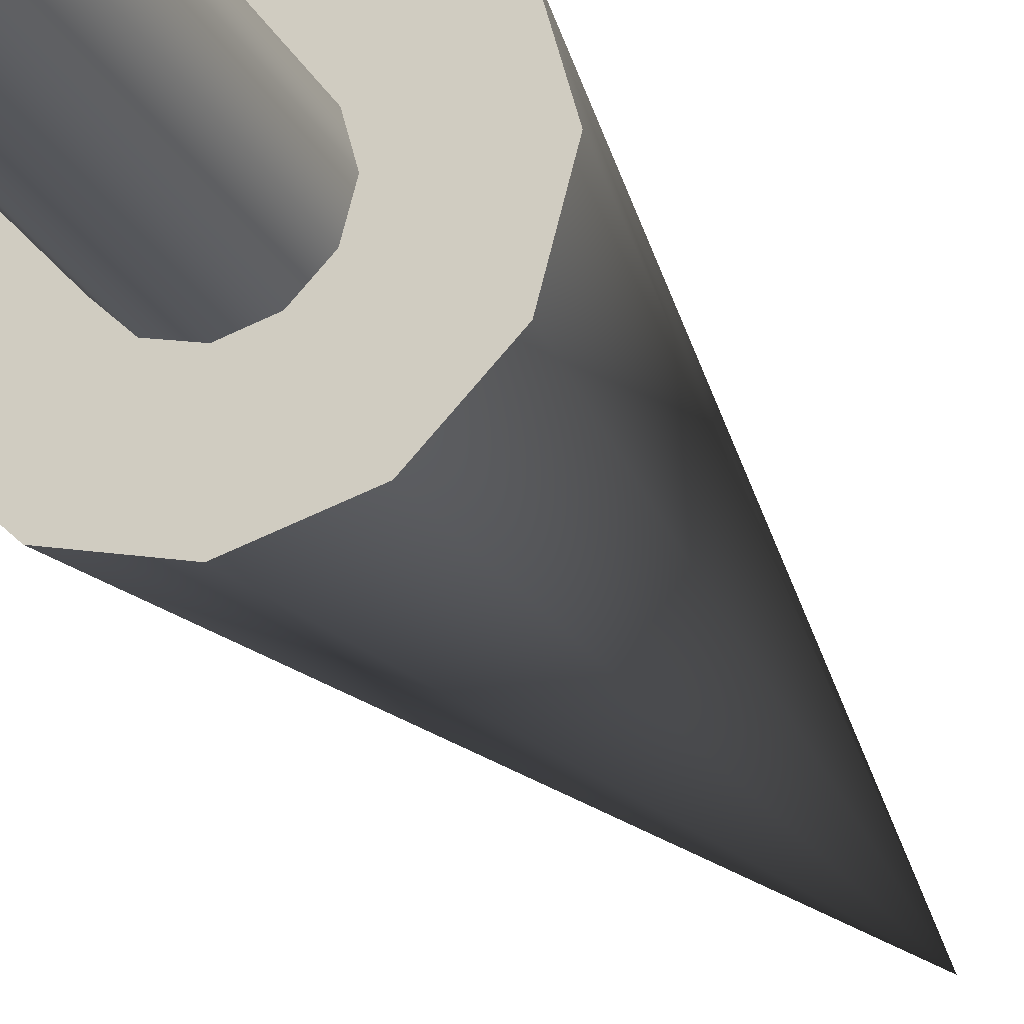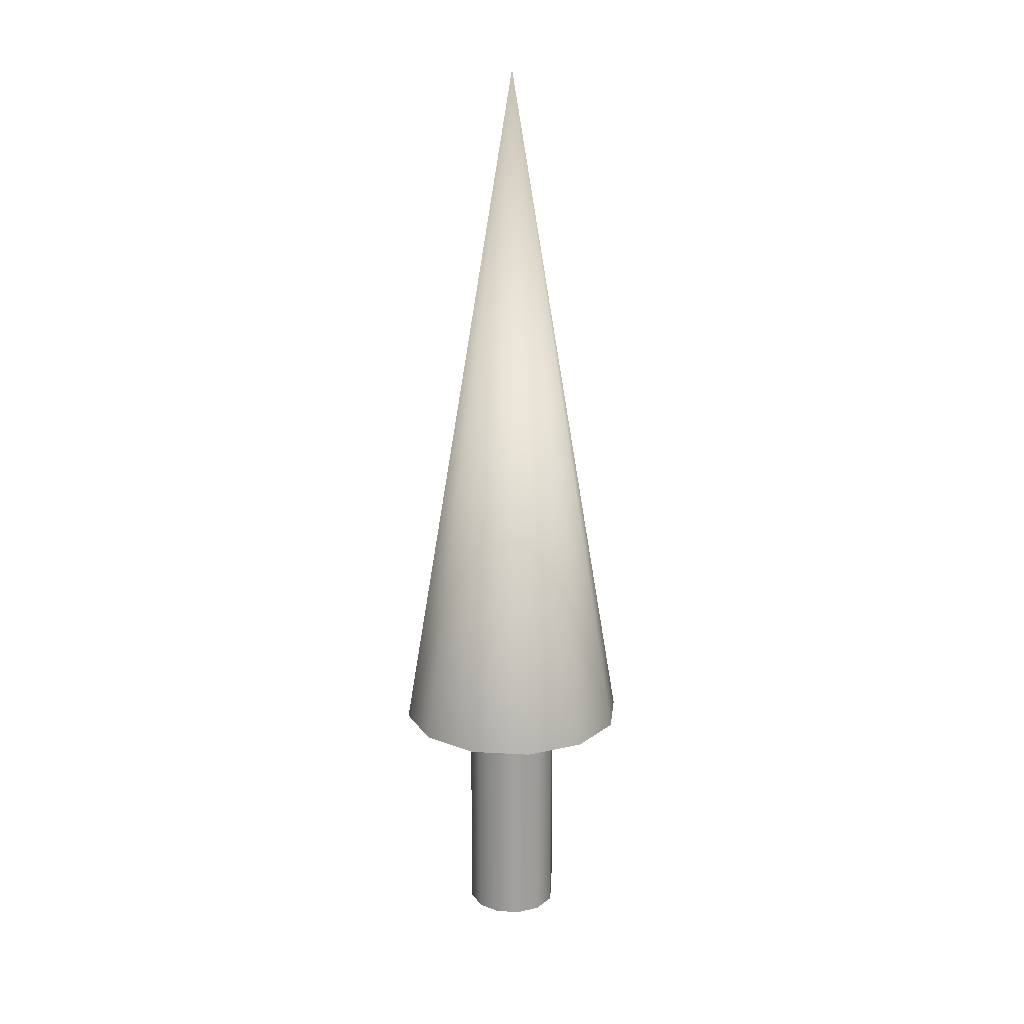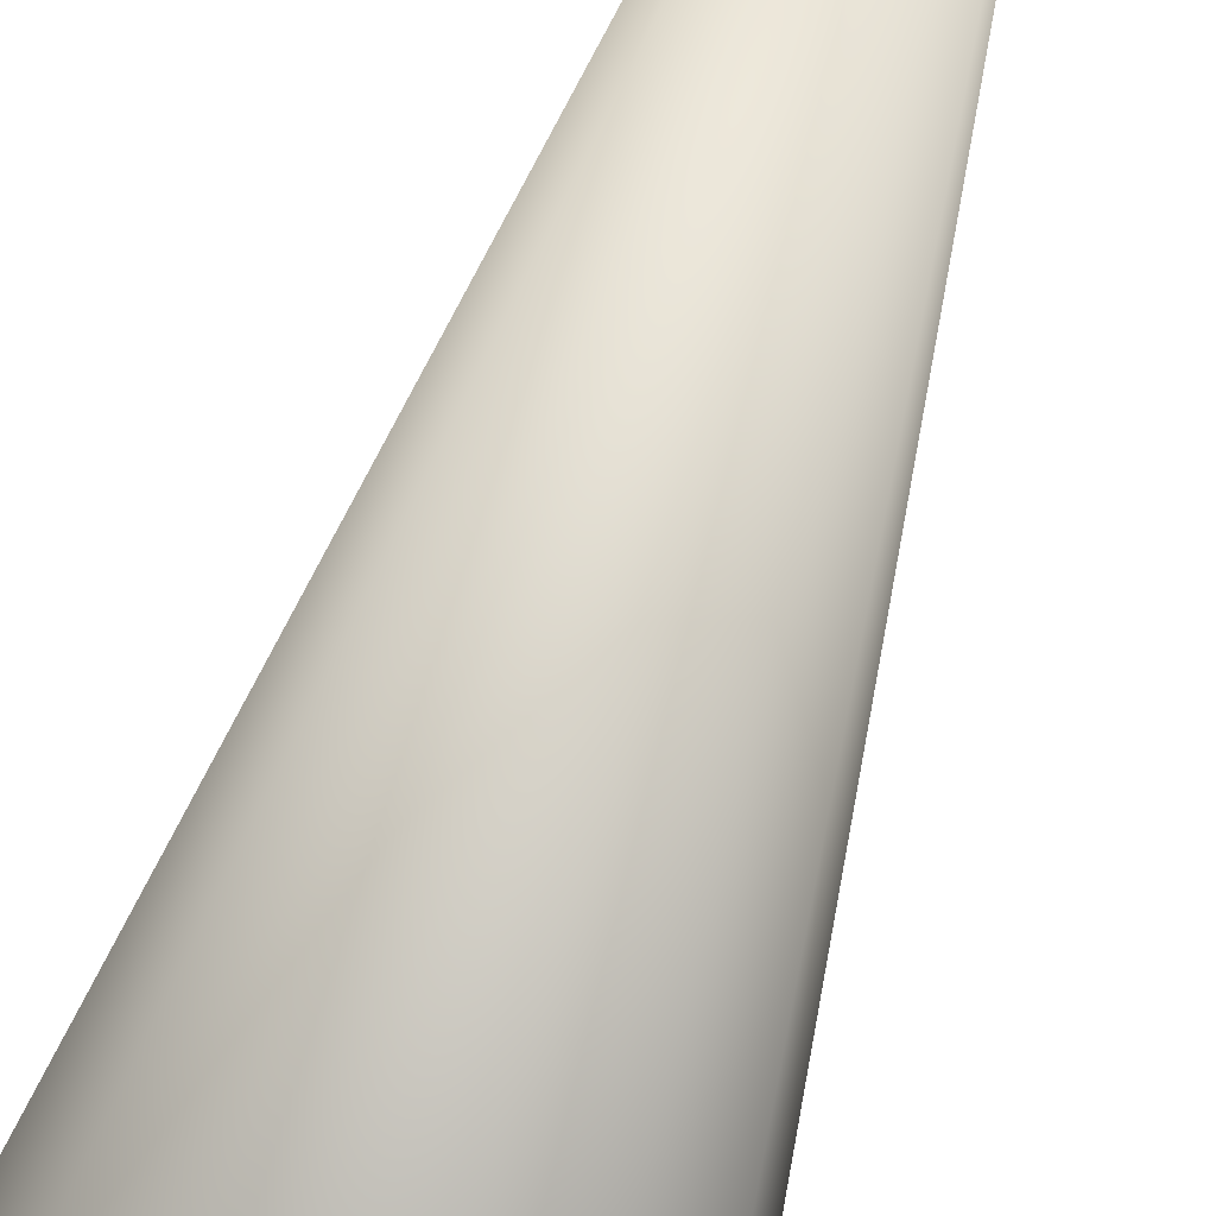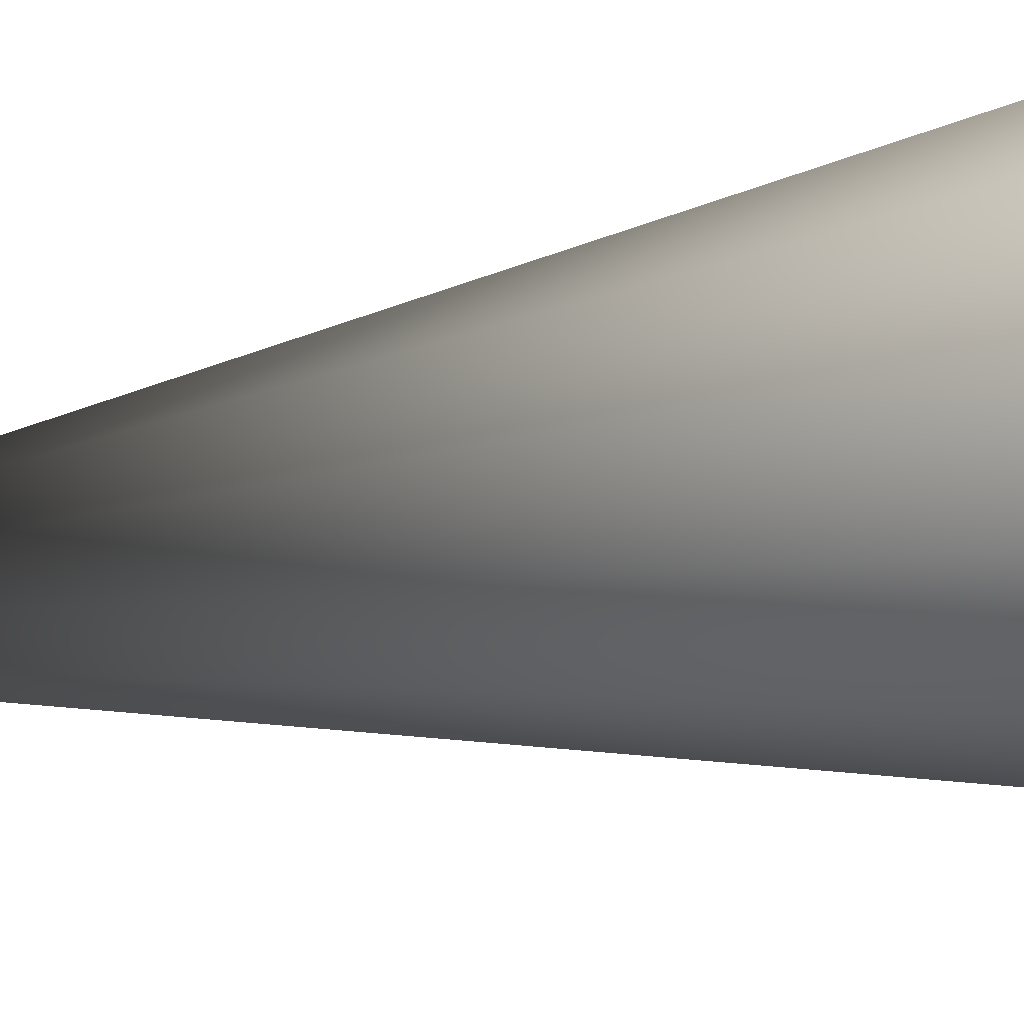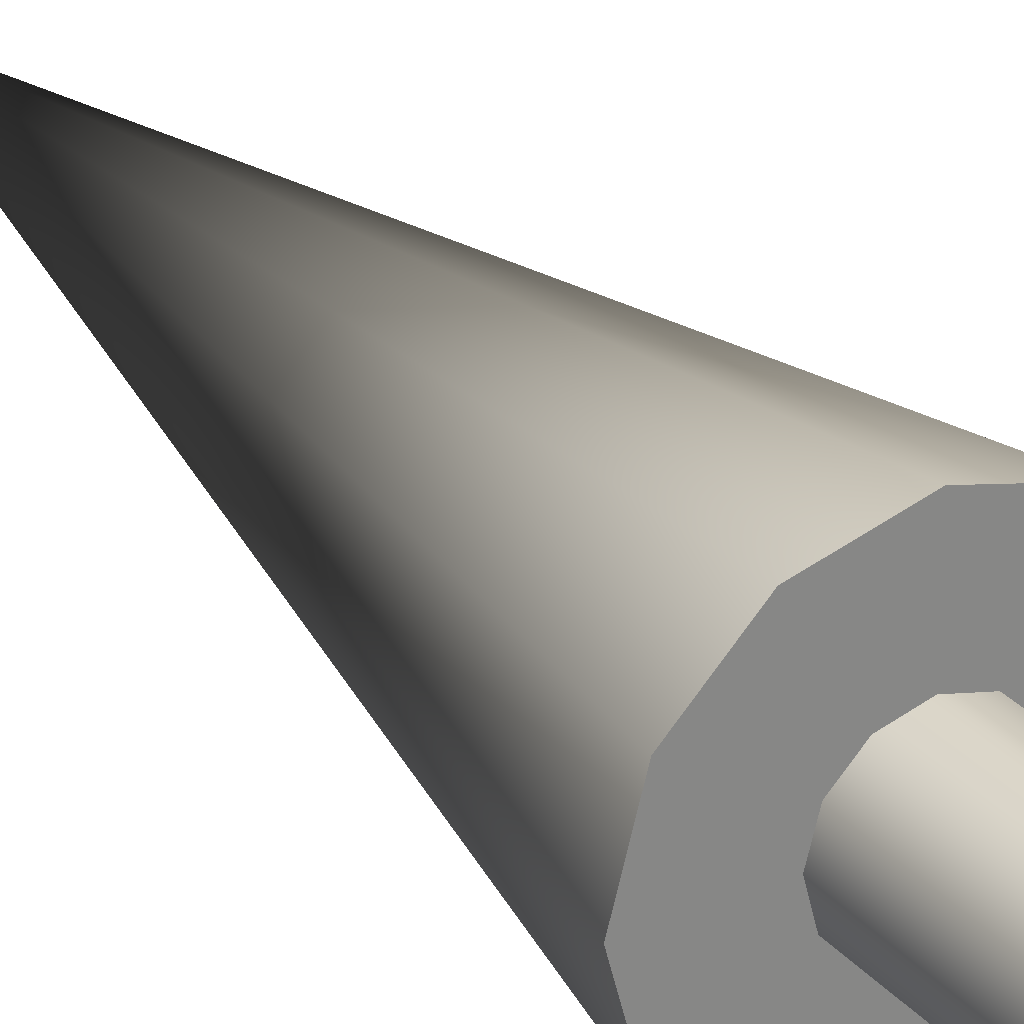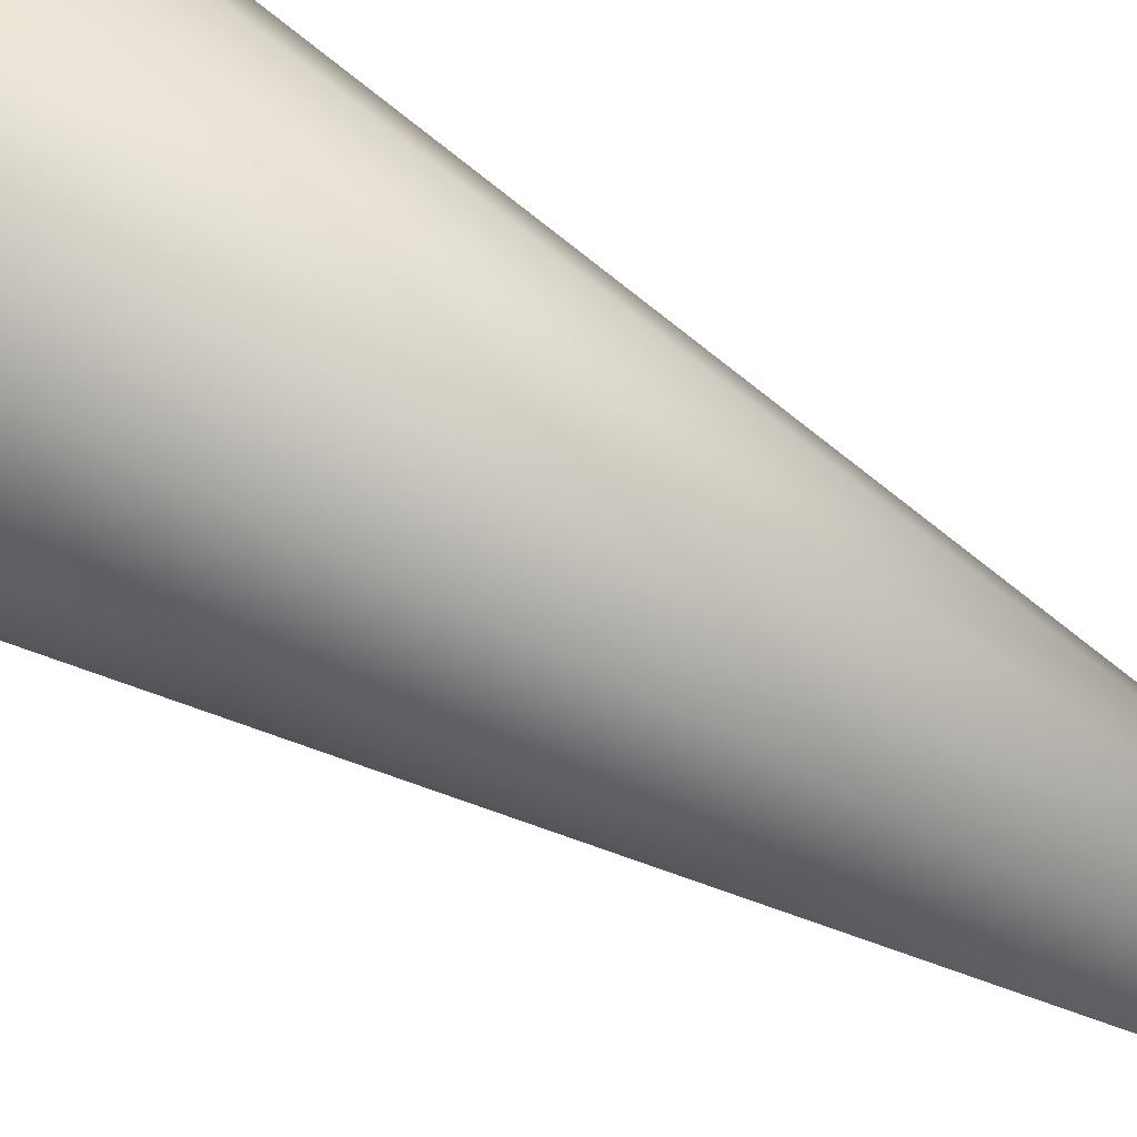
<metadata>
{"format":"obj","ext":"obj","renderer":"f3d","projection":"perspective","resolution":1024,"background":"white","views":[{"elev":-25.0,"azim":-157.9,"up":"+Y"},{"elev":18.6,"azim":-68.9,"up":"+Z"},{"elev":-68.3,"azim":-17.9,"up":"+Y"},{"elev":-13.9,"azim":116.0,"up":"+Y"},{"elev":28.7,"azim":147.6,"up":"+Y"},{"elev":42.5,"azim":-51.4,"up":"+Y"}]}
</metadata>
<code>
v 0.05 0 0
v 0.0433 0.025 0
v 0.025 0.0433 0
v 0 0.05 0
v -0.025 0.0433 0
v -0.0433 0.025 0
v -0.05 0 0
v -0.0433 -0.025 0
v -0.025 -0.0433 0
v -0 -0.05 0
v 0.025 -0.0433 0
v 0.0433 -0.025 0
v 0.05 0 0
v 0.0433 0.025 0
v 0.025 0.0433 0
v 0 0.05 0
v -0.025 0.0433 0
v -0.0433 0.025 0
v -0.05 0 0
v -0.0433 -0.025 0
v -0.025 -0.0433 0
v -0 -0.05 0
v 0.025 -0.0433 0
v 0.0433 -0.025 0
v 0.05 0 0.25
v 0.0433 0.025 0.25
v 0.025 0.0433 0.25
v 0 0.05 0.25
v -0.025 0.0433 0.25
v -0.0433 0.025 0.25
v -0.05 0 0.25
v -0.0433 -0.025 0.25
v -0.025 -0.0433 0.25
v -0 -0.05 0.25
v 0.025 -0.0433 0.25
v 0.0433 -0.025 0.25
v 0.05 0 0.25
v 0.0433 0.025 0.25
v 0.025 0.0433 0.25
v 0 0.05 0.25
v -0.025 0.0433 0.25
v -0.0433 0.025 0.25
v -0.05 0 0.25
v -0.0433 -0.025 0.25
v -0.025 -0.0433 0.25
v -0 -0.05 0.25
v 0.025 -0.0433 0.25
v 0.0433 -0.025 0.25
v 0.125 0 0.25
v 0.1083 0.0625 0.25
v 0.0625 0.1083 0.25
v 0 0.125 0.25
v -0.0625 0.1083 0.25
v -0.1083 0.0625 0.25
v -0.125 0 0.25
v -0.1083 -0.0625 0.25
v -0.0625 -0.1083 0.25
v -0 -0.125 0.25
v 0.0625 -0.1083 0.25
v 0.1083 -0.0625 0.25
v 0 0 1
v 0.125 0 0.25
v 0.1083 0.0625 0.25
v 0.0625 0.1083 0.25
v 0 0.125 0.25
v -0.0625 0.1083 0.25
v -0.1083 0.0625 0.25
v -0.125 0 0.25
v -0.1083 -0.0625 0.25
v -0.0625 -0.1083 0.25
v -0 -0.125 0.25
v 0.0625 -0.1083 0.25
v 0.1083 -0.0625 0.25
f 1 3 2
f 1 4 3
f 1 5 4
f 1 6 5
f 1 7 6
f 1 8 7
f 1 9 8
f 1 10 9
f 1 11 10
f 1 12 11
f 13 26 25
f 13 14 26
f 14 27 26
f 14 15 27
f 15 28 27
f 15 16 28
f 16 29 28
f 16 17 29
f 17 30 29
f 17 18 30
f 18 31 30
f 18 19 31
f 19 32 31
f 19 20 32
f 20 33 32
f 20 21 33
f 21 34 33
f 21 22 34
f 22 35 34
f 22 23 35
f 23 36 35
f 23 24 36
f 24 25 36
f 24 13 25
f 37 50 49
f 37 38 50
f 38 51 50
f 38 39 51
f 39 52 51
f 39 40 52
f 40 53 52
f 40 41 53
f 41 54 53
f 41 42 54
f 42 55 54
f 42 43 55
f 43 56 55
f 43 44 56
f 44 57 56
f 44 45 57
f 45 58 57
f 45 46 58
f 46 59 58
f 46 47 59
f 47 60 59
f 47 48 60
f 48 49 60
f 48 37 49
f 61 62 63
f 61 63 64
f 61 64 65
f 61 65 66
f 61 66 67
f 61 67 68
f 61 68 69
f 61 69 70
f 61 70 71
f 61 71 72
f 61 72 73
f 61 73 62

</code>
